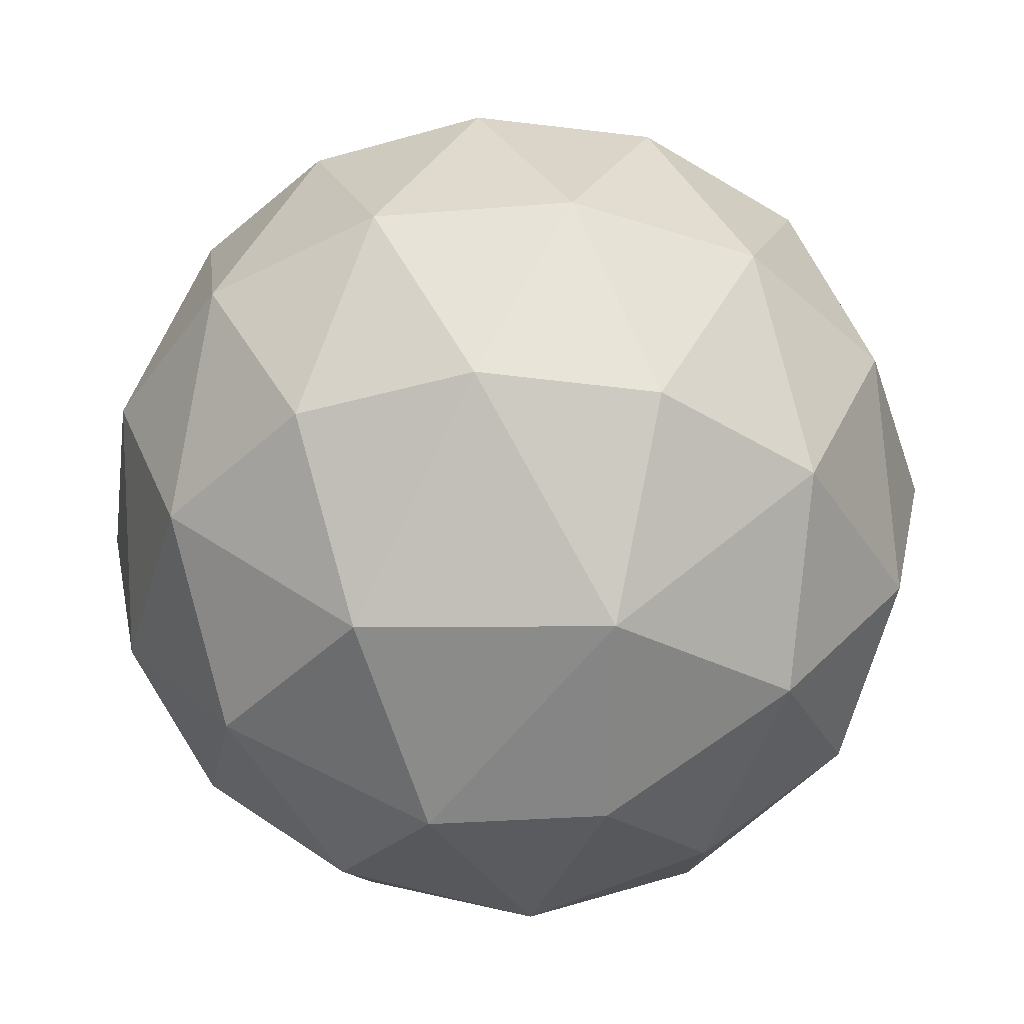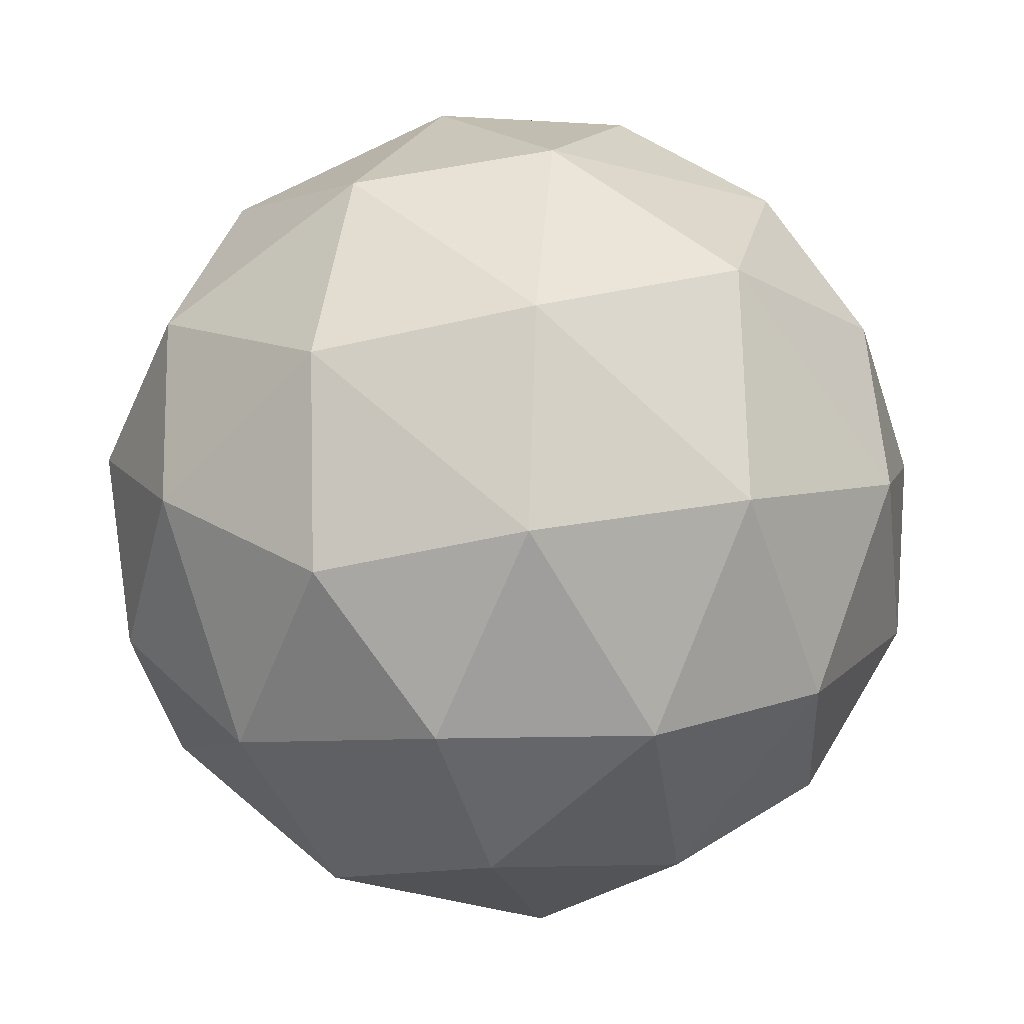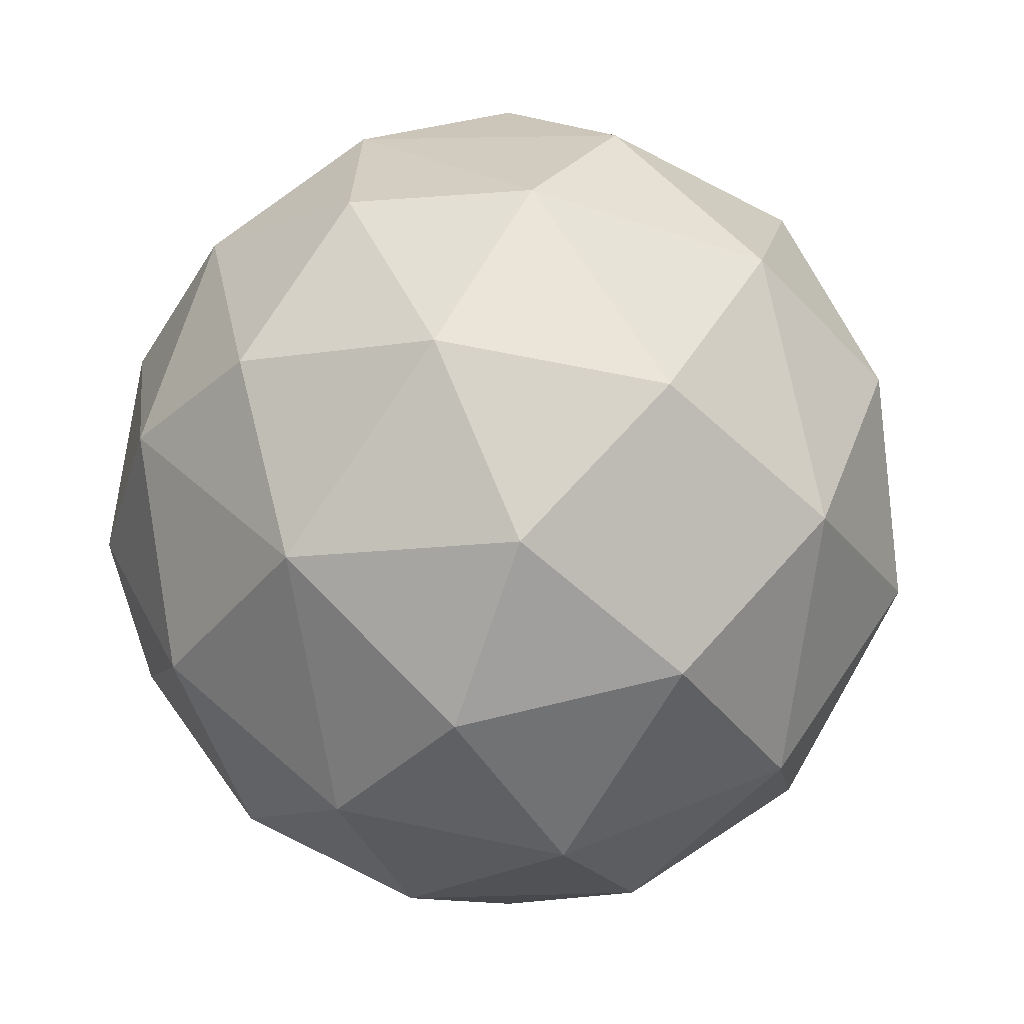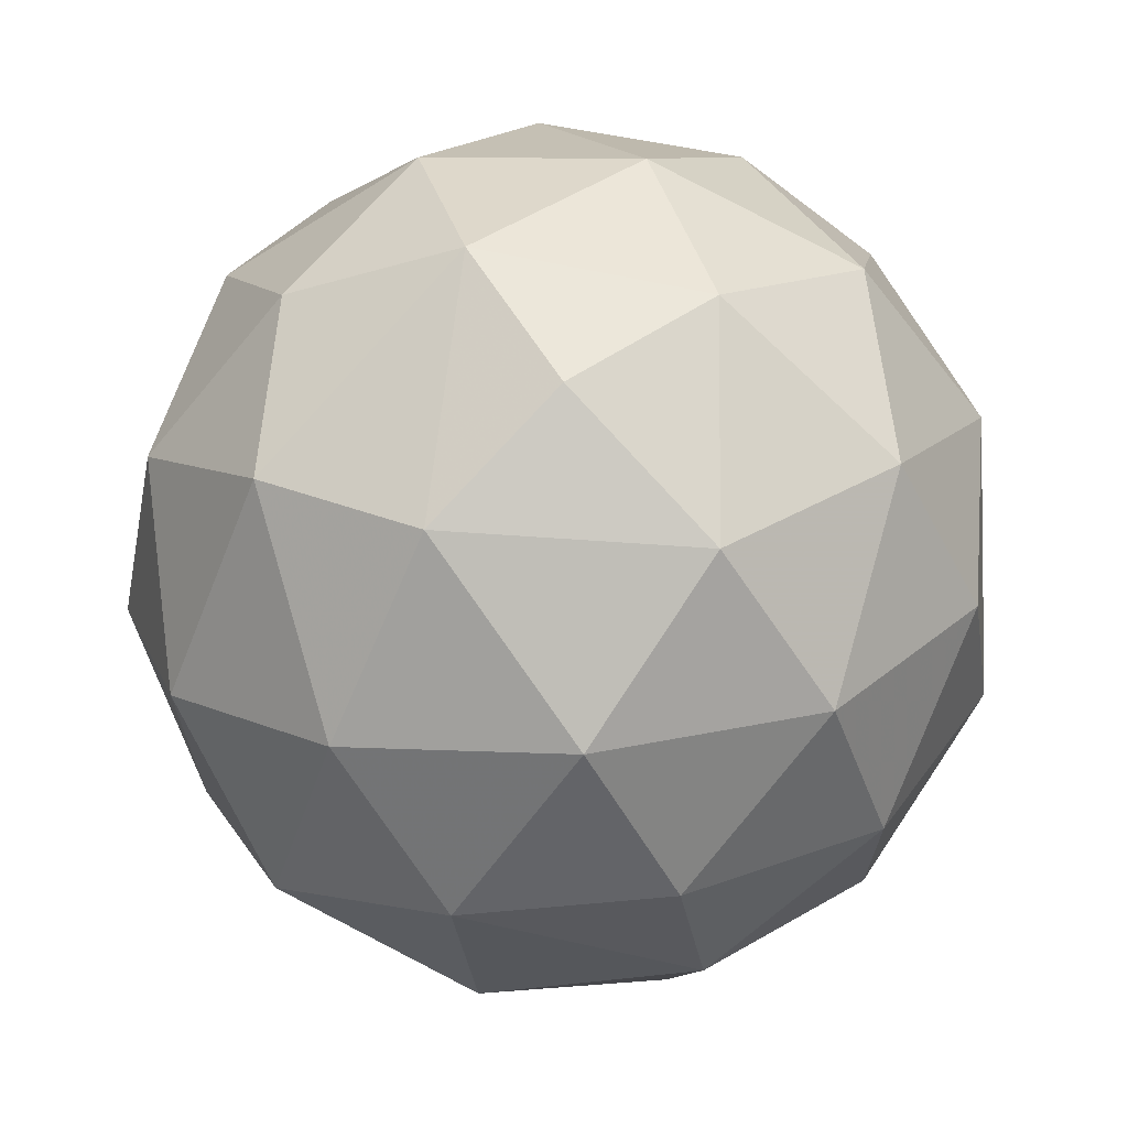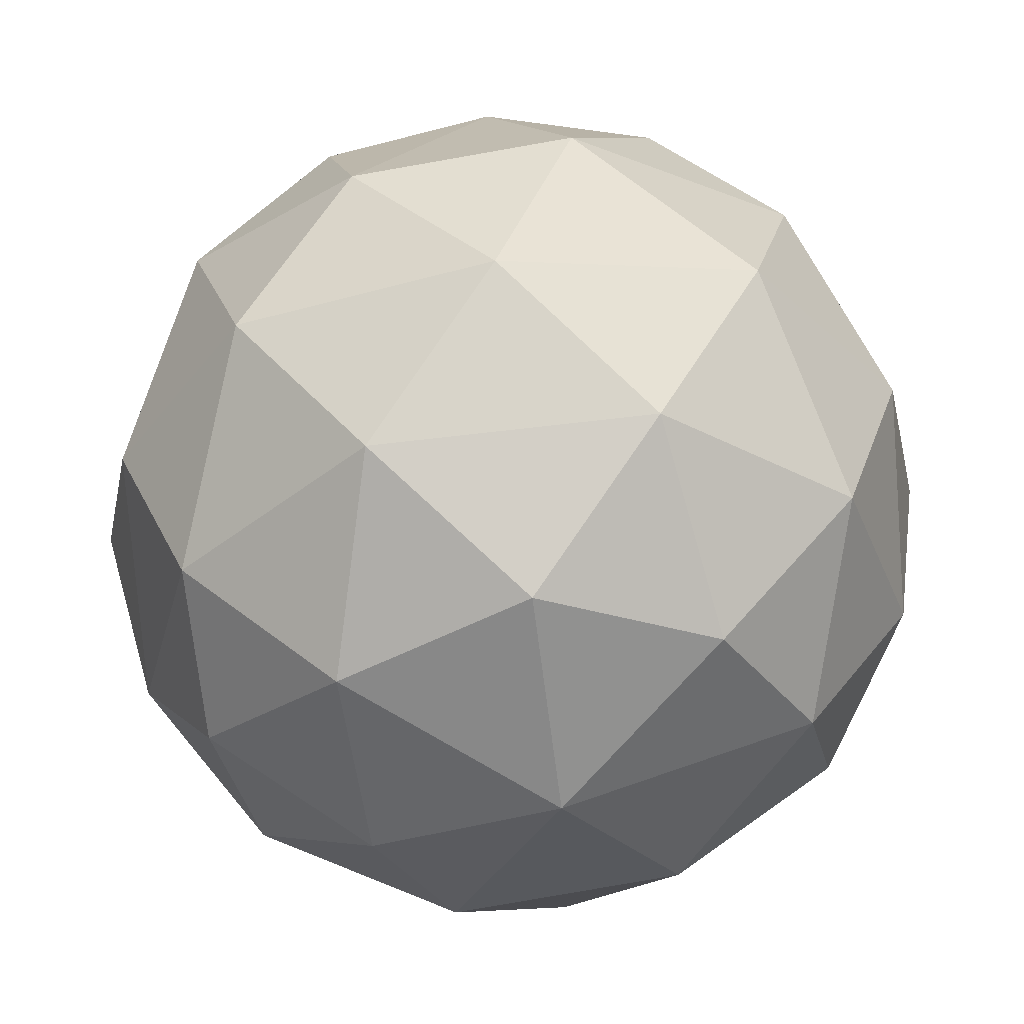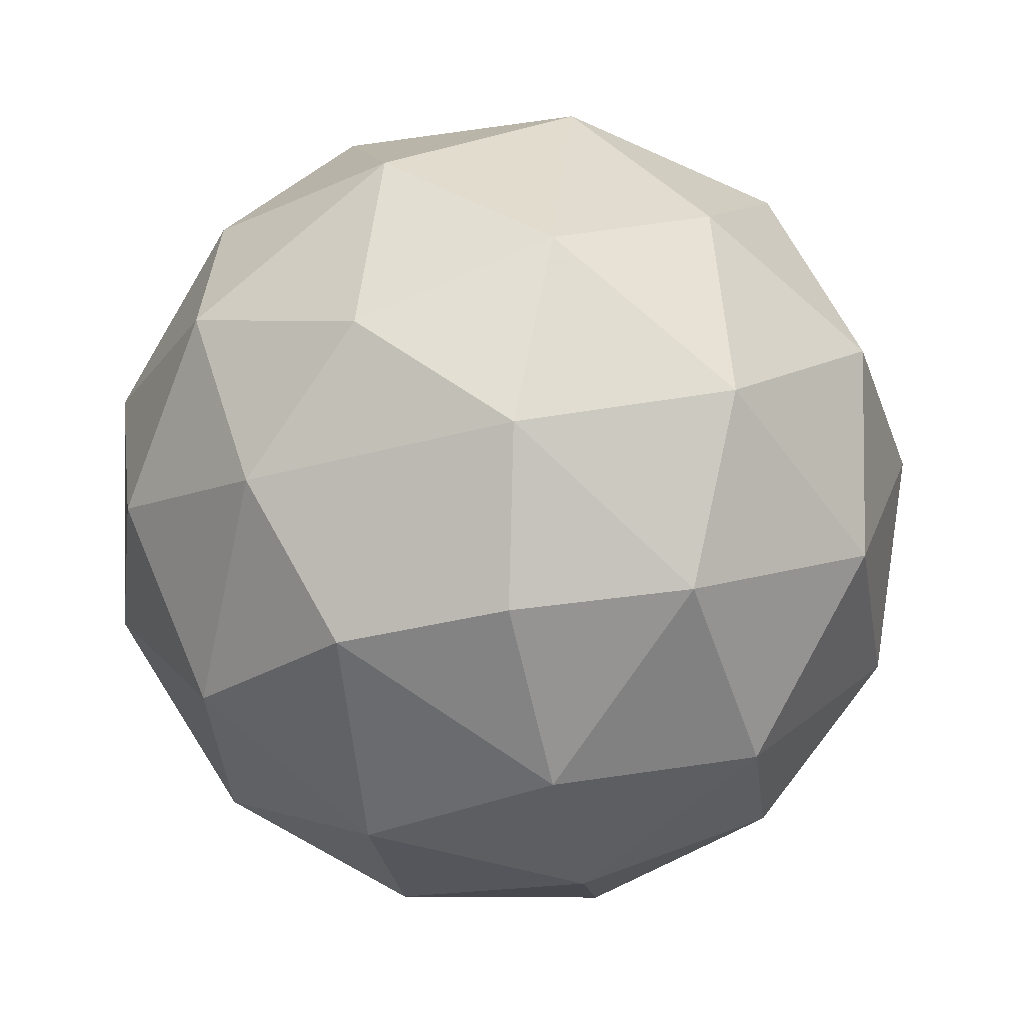
<metadata>
{"format":"obj","ext":"obj","renderer":"f3d","projection":"perspective","resolution":1024,"background":"white","views":[{"elev":-44.9,"azim":-84.8,"up":"+Y"},{"elev":68.8,"azim":134.1,"up":"+Y"},{"elev":3.6,"azim":140.8,"up":"+Z"},{"elev":69.5,"azim":-134.5,"up":"+Z"},{"elev":62.4,"azim":86.0,"up":"+Y"},{"elev":-77.5,"azim":102.9,"up":"+Z"}]}
</metadata>
<code>
v -0 -0 -5
v -0 -0 5
v -2.192 -0 -4.494
v -3.914 -0 -3.112
v -4.874 -0 -1.116
v -4.874 -0 1.116
v -3.914 -0 3.112
v -2.192 -0 4.494
v -2.703 2.297 -3.524
v -4.464 -2.253 0
v -4.464 2.253 -0
v -3.999 2.246 1.99
v -2.588 -2.256 -3.635
v -4.003 -2.23 -2.002
v -4.002 2.248 -1.983
v -3.994 -2.265 1.979
v -2.632 -2.265 3.597
v -2.572 2.25 3.65
v -2.409 -4.174 1.332
v -2.516 -4.056 -1.489
v -2.436 4.029 1.684
v -2.777 4.062 -0.885
v -0.04383 1.959 4.6
v -0.2905 -1.918 4.608
v -0.03629 -1.941 -4.608
v -0.3239 1.994 -4.574
v -0.5581 4.967 0.1478
v -0.8288 4.027 -2.846
v -0.6933 -3.778 -3.201
v -0.7295 -3.782 3.189
v -0.5964 3.898 3.074
v 1.394 4.501 1.674
v 1.27 4.595 -1.509
v -0.07321 -4.885 1.062
v -0.1392 -4.912 -0.9234
v 1.805 2.633 3.848
v 1.611 -2.815 3.805
v 1.816 -2.568 -3.887
v 1.57 2.929 -3.736
v 2.408 -4.382 -0.000301
v 3.306 3.124 -2.076
v 3.428 2.933 2.155
v 3.058 3.956 -0.001595
v 1.926 0.4951 -4.587
v 1.478 -4.27 -2.142
v 1.9 -0.4649 4.602
v 1.49 -4.279 2.114
v 4.643 1.842 -0.2233
v 3.462 -2.932 -2.102
v 3.493 -3.037 1.89
v 3.171 1.003 3.733
v 3.538 -1.271 3.297
v 3.245 -1.001 -3.67
v 3.606 1.329 -3.198
v 4.706 -0.4063 -1.64
v 4.809 -0.9232 1.012
v 4.548 0.8042 1.916
v 4.26 -2.592 -0.3666
f 1 25 3
f 26 1 3
f 44 25 1
f 26 44 1
f 8 2 23
f 24 2 8
f 46 23 2
f 24 46 2
f 9 3 4
f 3 13 4
f 26 3 9
f 3 25 13
f 4 14 5
f 4 5 15
f 9 4 15
f 4 13 14
f 5 10 6
f 5 6 11
f 5 14 10
f 5 11 15
f 6 7 12
f 6 16 7
f 10 16 6
f 6 12 11
f 17 8 7
f 8 18 7
f 12 7 18
f 17 7 16
f 17 24 8
f 8 23 18
f 9 15 22
f 9 22 28
f 26 9 28
f 10 14 20
f 10 19 16
f 10 20 19
f 11 12 21
f 15 11 22
f 22 11 21
f 12 18 21
f 13 20 14
f 13 29 20
f 13 25 29
f 17 16 19
f 17 19 30
f 17 30 24
f 18 31 21
f 18 23 31
f 20 35 19
f 19 34 30
f 19 35 34
f 20 29 35
f 22 21 27
f 21 31 27
f 22 27 28
f 23 36 31
f 46 36 23
f 24 30 37
f 24 37 46
f 25 38 29
f 44 38 25
f 26 28 39
f 26 39 44
f 28 27 33
f 31 32 27
f 27 32 33
f 28 33 39
f 29 45 35
f 29 38 45
f 30 34 47
f 30 47 37
f 31 36 32
f 32 43 33
f 36 42 32
f 32 42 43
f 39 33 41
f 33 43 41
f 34 35 40
f 34 40 47
f 35 45 40
f 36 51 42
f 46 51 36
f 46 37 52
f 37 47 50
f 37 50 52
f 44 53 38
f 38 49 45
f 38 53 49
f 39 41 54
f 44 39 54
f 45 49 40
f 47 40 50
f 40 49 58
f 50 40 58
f 43 48 41
f 41 48 54
f 42 48 43
f 42 57 48
f 42 51 57
f 44 54 53
f 46 52 51
f 48 55 54
f 48 56 55
f 48 57 56
f 53 55 49
f 49 55 58
f 50 56 52
f 50 58 56
f 51 52 57
f 52 56 57
f 53 54 55
f 58 55 56

</code>
